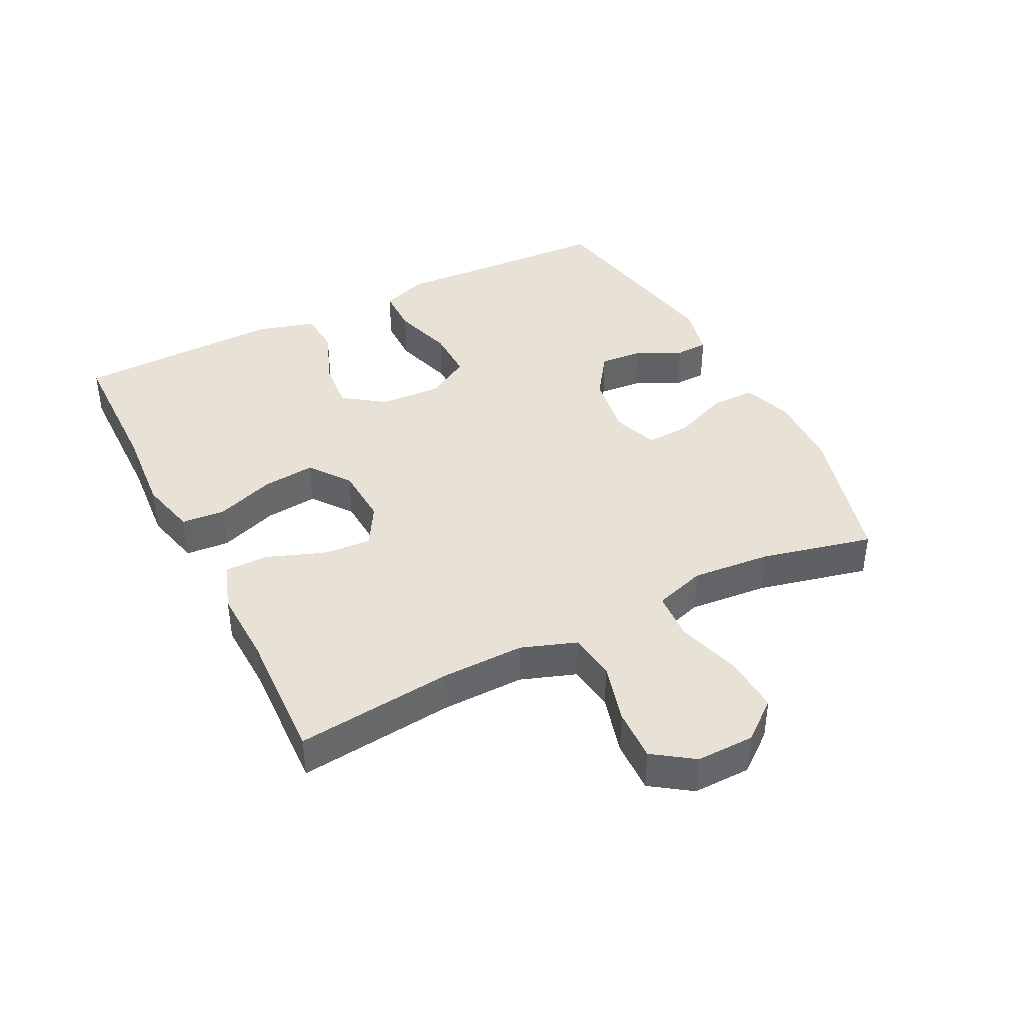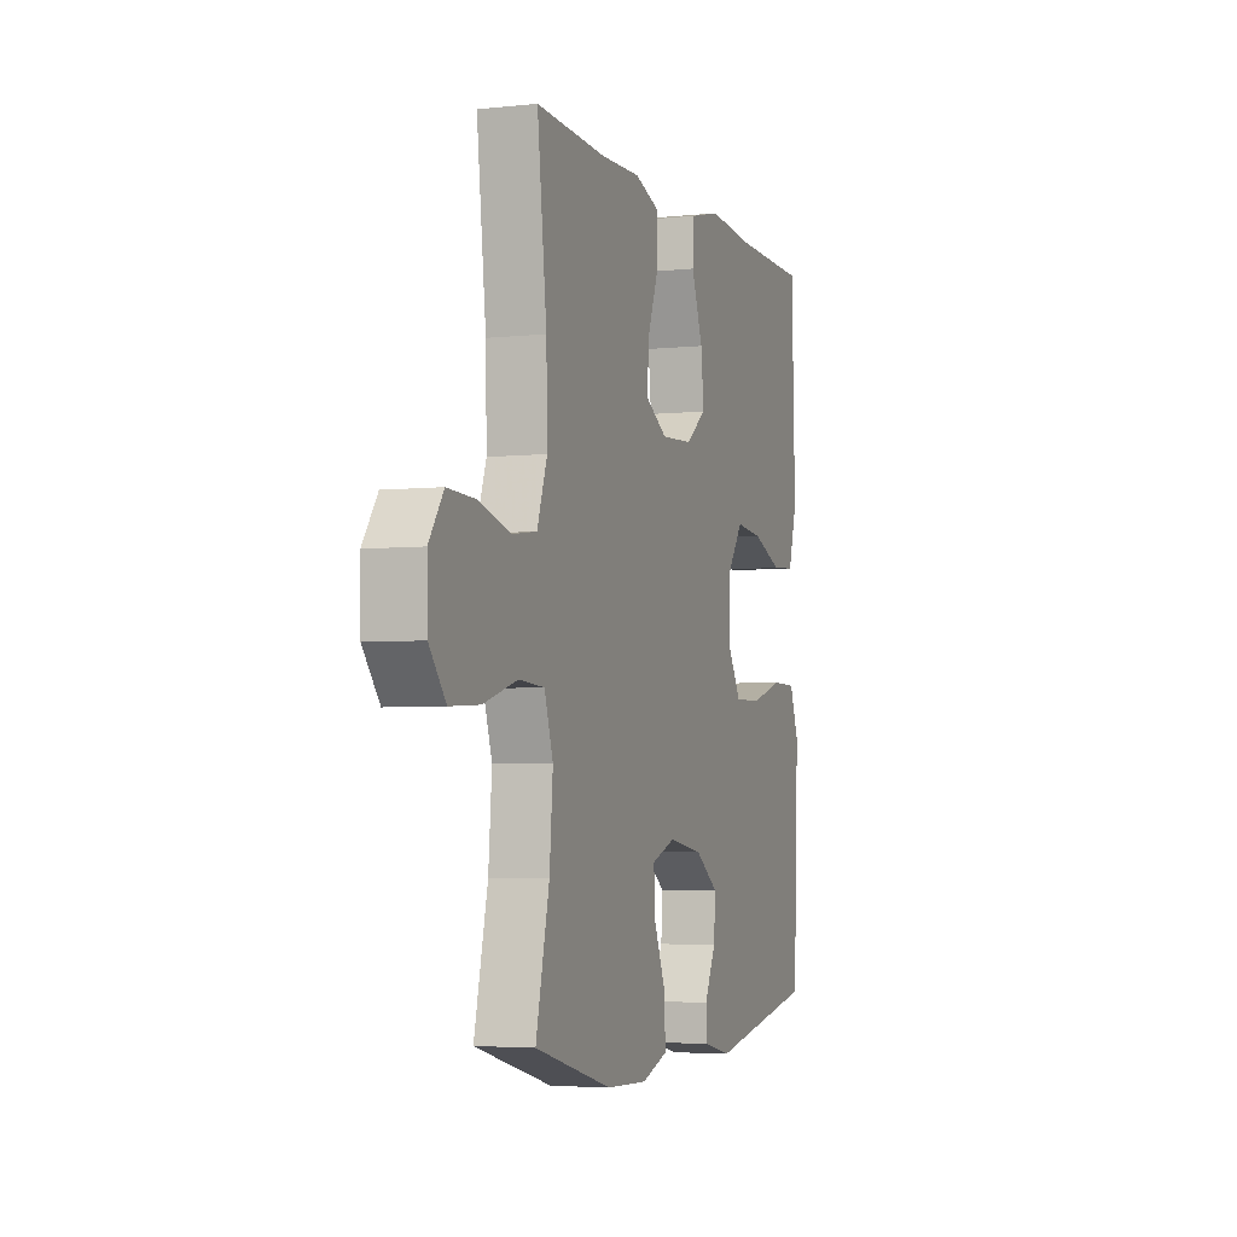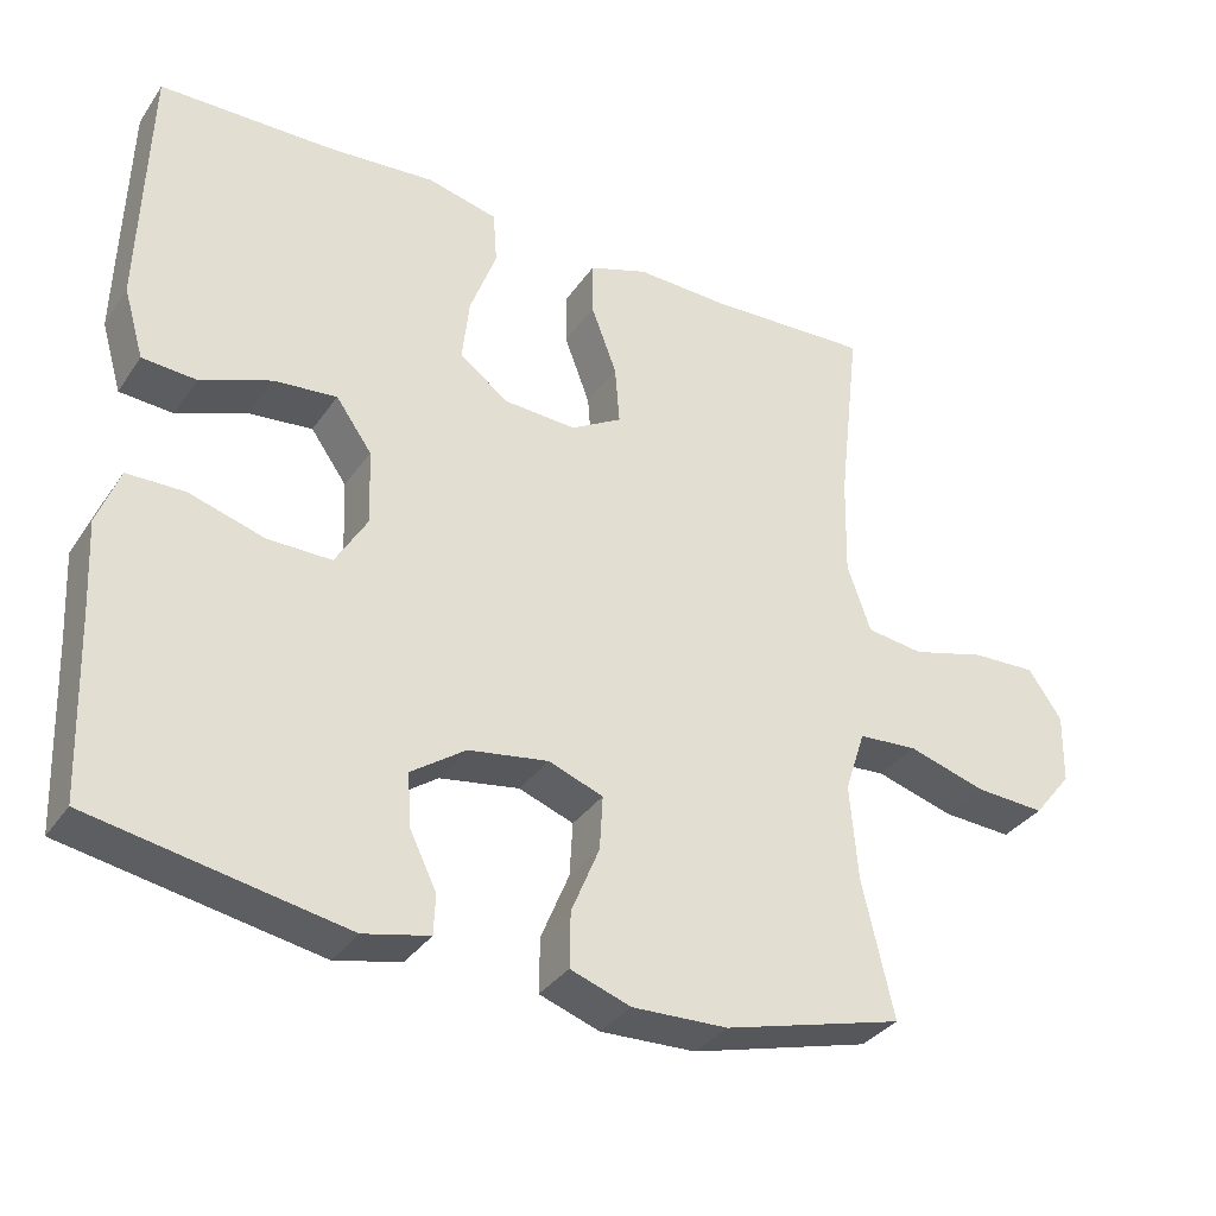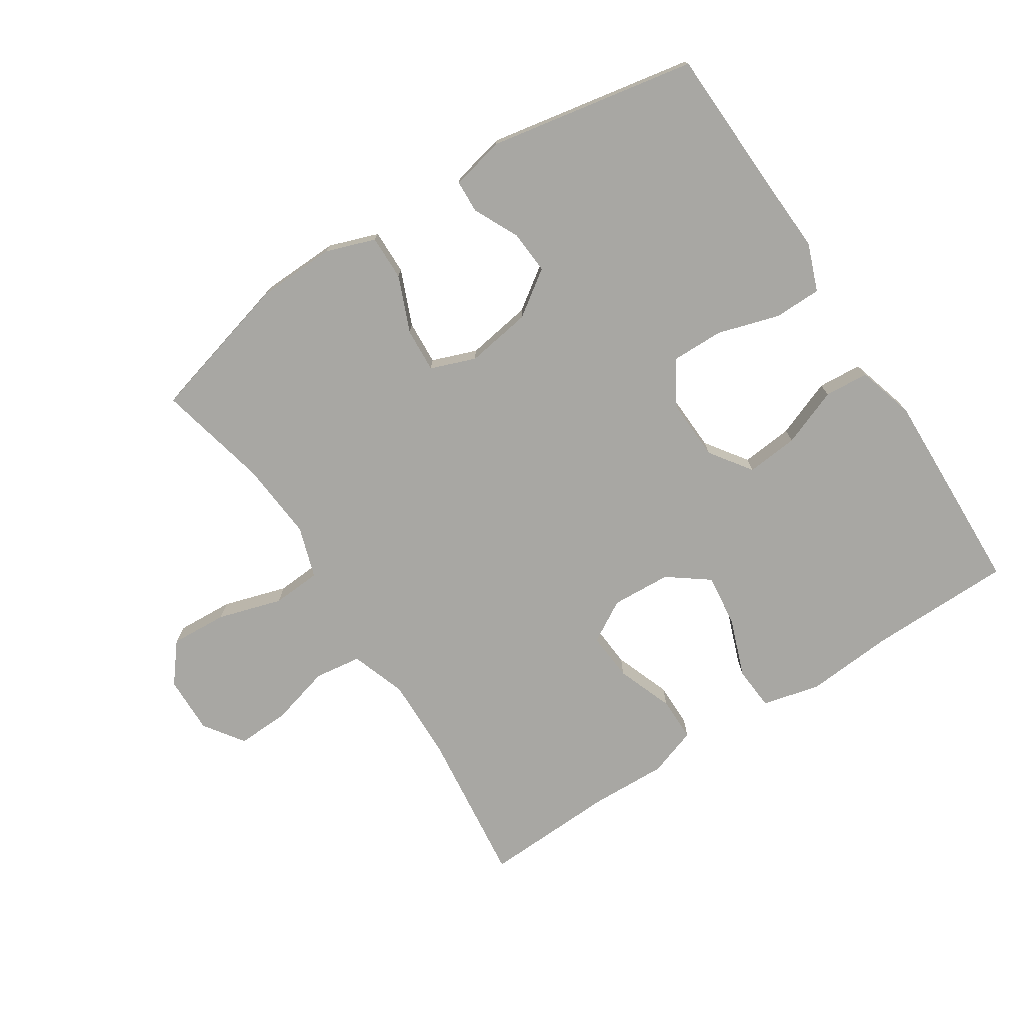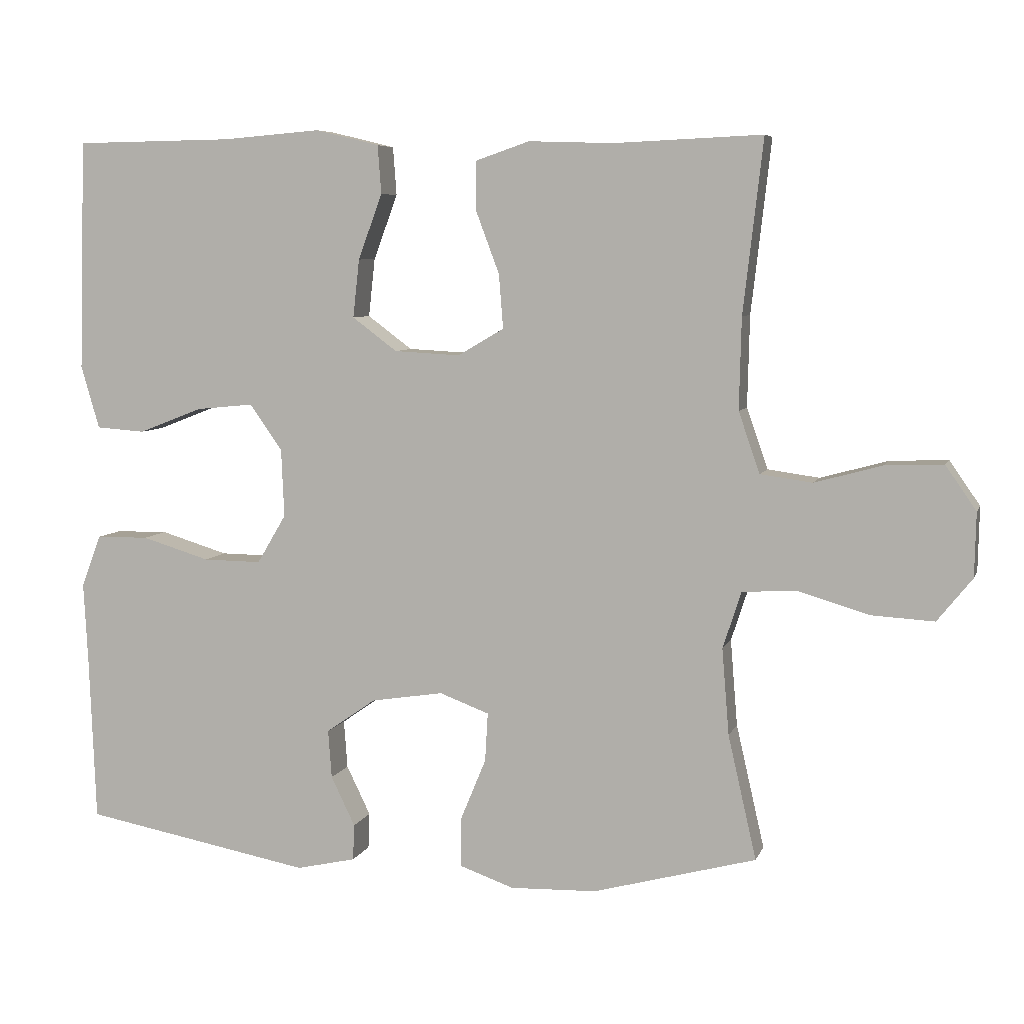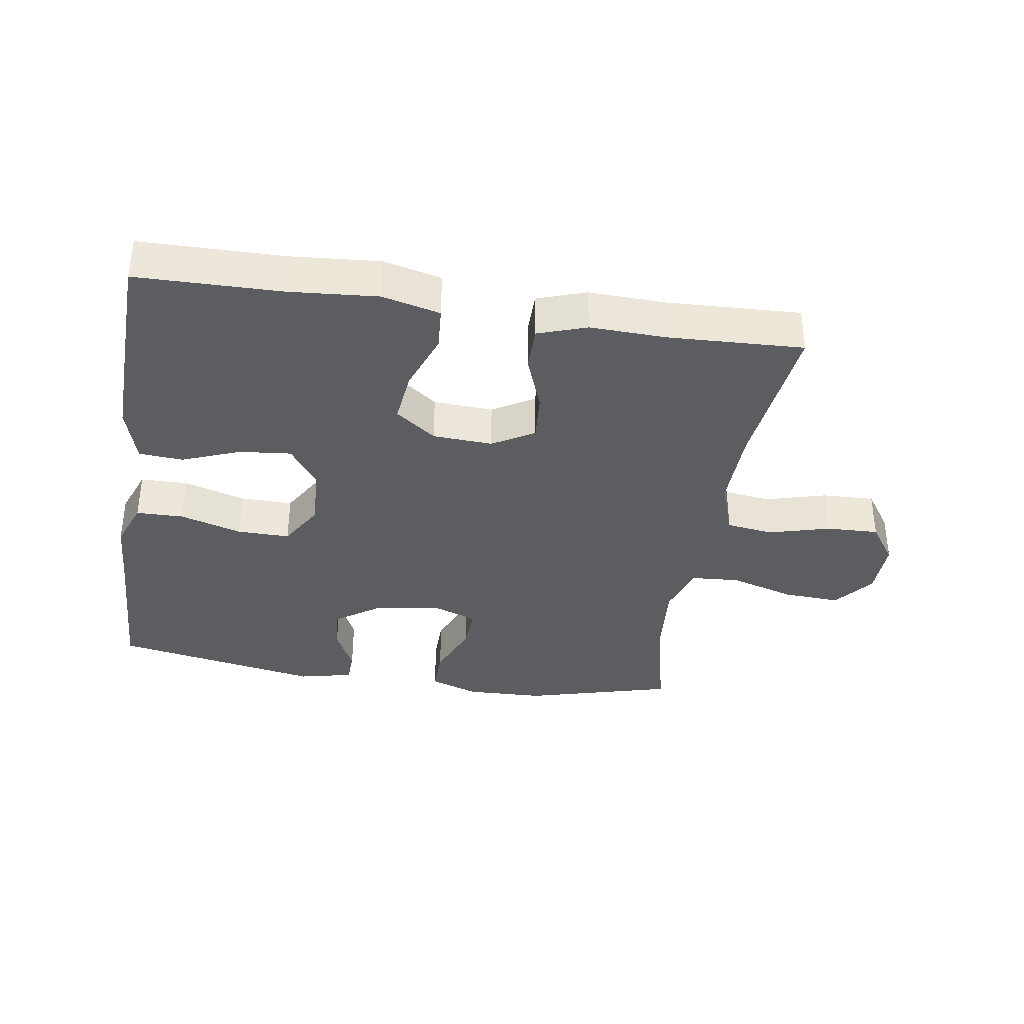
<metadata>
{"format":"obj","ext":"obj","renderer":"f3d","projection":"perspective","resolution":1024,"background":"white","views":[{"elev":40.5,"azim":63.3,"up":"+Y"},{"elev":-4.1,"azim":109.3,"up":"+Z"},{"elev":-34.2,"azim":-29.5,"up":"+Z"},{"elev":-74.5,"azim":-147.1,"up":"+Y"},{"elev":6.6,"azim":15.1,"up":"+Z"},{"elev":-36.2,"azim":-8.9,"up":"+Y"}]}
</metadata>
<code>
v 0.5 0.07 0.5
v 0.472 0.07 0.256
v 0.469 0.07 0.127
v 0.499 0.07 0.041
v 0.572 0.07 0.031
v 0.667 0.07 0.057
v 0.749 0.07 0.06
v 0.792 0.07 -0.002
v 0.79 0.07 -0.092
v 0.741 0.07 -0.153
v 0.652 0.07 -0.148
v 0.552 0.07 -0.118
v 0.476 0.07 -0.123
v 0.45 0.07 -0.203
v 0.46 0.07 -0.325
v 0.5 0.07 -0.5
v 0.27 0.07 -0.562
v 0.148 0.07 -0.566
v 0.071 0.07 -0.539
v 0.072 0.07 -0.469
v 0.108 0.07 -0.382
v 0.112 0.07 -0.313
v 0.042 0.07 -0.287
v -0.06 0.07 -0.303
v -0.13 0.07 -0.352
v -0.125 0.07 -0.42
v -0.091 0.07 -0.49
v -0.093 0.07 -0.541
v -0.177 0.07 -0.56
v -0.5 0.07 -0.5
v -0.509 0.07 -0.266
v -0.515 0.07 -0.152
v -0.487 0.07 -0.078
v -0.413 0.07 -0.077
v -0.317 0.07 -0.106
v -0.235 0.07 -0.107
v -0.194 0.07 -0.038
v -0.198 0.07 0.058
v -0.244 0.07 0.123
v -0.325 0.07 0.115
v -0.415 0.07 0.08
v -0.484 0.07 0.085
v -0.51 0.07 0.174
v -0.506 0.07 0.312
v -0.5 0.07 0.5
v -0.276 0.07 0.503
v -0.138 0.07 0.514
v -0.048 0.07 0.492
v -0.043 0.07 0.424
v -0.077 0.07 0.332
v -0.086 0.07 0.25
v -0.023 0.07 0.203
v 0.07 0.07 0.198
v 0.135 0.07 0.236
v 0.129 0.07 0.312
v 0.096 0.07 0.4
v 0.096 0.07 0.469
v 0.172 0.07 0.495
v 0.291 0.07 0.491
v 0.5 0 0.5
v 0.472 0 0.256
v 0.469 0 0.127
v 0.499 0 0.041
v 0.572 0 0.031
v 0.667 0 0.057
v 0.749 0 0.06
v 0.792 0 -0.002
v 0.79 0 -0.092
v 0.741 0 -0.153
v 0.652 0 -0.148
v 0.552 0 -0.118
v 0.476 0 -0.123
v 0.45 0 -0.203
v 0.46 0 -0.325
v 0.5 0 -0.5
v 0.27 0 -0.562
v 0.148 0 -0.566
v 0.071 0 -0.539
v 0.072 0 -0.469
v 0.108 0 -0.382
v 0.112 0 -0.313
v 0.042 0 -0.287
v -0.06 0 -0.303
v -0.13 0 -0.352
v -0.125 0 -0.42
v -0.091 0 -0.49
v -0.093 0 -0.541
v -0.177 0 -0.56
v -0.5 0 -0.5
v -0.509 0 -0.266
v -0.515 0 -0.152
v -0.487 0 -0.078
v -0.413 0 -0.077
v -0.317 0 -0.106
v -0.235 0 -0.107
v -0.194 0 -0.038
v -0.198 0 0.058
v -0.244 0 0.123
v -0.325 0 0.115
v -0.415 0 0.08
v -0.484 0 0.085
v -0.51 0 0.174
v -0.506 0 0.312
v -0.5 0 0.5
v -0.276 0 0.503
v -0.138 0 0.514
v -0.048 0 0.492
v -0.043 0 0.424
v -0.077 0 0.332
v -0.086 0 0.25
v -0.023 0 0.203
v 0.07 0 0.198
v 0.135 0 0.236
v 0.129 0 0.312
v 0.096 0 0.4
v 0.096 0 0.469
v 0.172 0 0.495
v 0.291 0 0.491
f 57 58 59
f 56 57 59
f 55 56 59
f 59 1 2
f 55 59 2
f 54 55 2
f 53 54 2 3
f 52 53 3 4
f 48 49 50
f 47 48 50
f 46 47 50
f 46 50 51
f 45 46 51
f 44 45 51
f 43 44 51
f 42 43 51
f 41 42 51
f 40 41 51
f 39 40 51 52
f 33 34 35
f 32 33 35
f 31 32 35
f 30 31 35
f 29 30 35
f 28 29 35
f 27 28 35
f 26 27 35
f 25 26 35 36
f 24 25 36 37
f 19 20 21
f 18 19 21
f 17 18 21
f 16 17 21
f 15 16 21
f 14 15 21 22
f 13 14 22 23
f 10 11 12
f 9 10 12
f 8 9 12
f 7 8 12
f 6 7 12
f 5 6 12
f 4 5 12 13
f 52 4 13
f 39 52 13
f 38 39 13
f 24 37 38
f 23 24 38
f 13 23 38
f 118 117 116
f 118 116 115
f 118 115 114
f 61 60 118
f 61 118 114
f 61 114 113
f 62 61 113 112
f 63 62 112 111
f 109 108 107
f 109 107 106
f 109 106 105
f 110 109 105
f 110 105 104
f 110 104 103
f 110 103 102
f 110 102 101
f 110 101 100
f 110 100 99
f 111 110 99 98
f 94 93 92
f 94 92 91
f 94 91 90
f 94 90 89
f 94 89 88
f 94 88 87
f 94 87 86
f 94 86 85
f 95 94 85 84
f 96 95 84 83
f 80 79 78
f 80 78 77
f 80 77 76
f 80 76 75
f 80 75 74
f 81 80 74 73
f 82 81 73 72
f 71 70 69
f 71 69 68
f 71 68 67
f 71 67 66
f 71 66 65
f 71 65 64
f 72 71 64 63
f 72 63 111
f 72 111 98
f 72 98 97
f 97 96 83
f 97 83 82
f 97 82 72
f 1 60 61 2
f 2 61 62 3
f 3 62 63 4
f 4 63 64 5
f 5 64 65 6
f 6 65 66 7
f 7 66 67 8
f 8 67 68 9
f 9 68 69 10
f 10 69 70 11
f 11 70 71 12
f 12 71 72 13
f 13 72 73 14
f 14 73 74 15
f 15 74 75 16
f 16 75 76 17
f 17 76 77 18
f 18 77 78 19
f 19 78 79 20
f 20 79 80 21
f 21 80 81 22
f 22 81 82 23
f 23 82 83 24
f 24 83 84 25
f 25 84 85 26
f 26 85 86 27
f 27 86 87 28
f 28 87 88 29
f 29 88 89 30
f 30 89 90 31
f 31 90 91 32
f 32 91 92 33
f 33 92 93 34
f 34 93 94 35
f 35 94 95 36
f 36 95 96 37
f 37 96 97 38
f 38 97 98 39
f 39 98 99 40
f 40 99 100 41
f 41 100 101 42
f 42 101 102 43
f 43 102 103 44
f 44 103 104 45
f 45 104 105 46
f 46 105 106 47
f 47 106 107 48
f 48 107 108 49
f 49 108 109 50
f 50 109 110 51
f 51 110 111 52
f 52 111 112 53
f 53 112 113 54
f 54 113 114 55
f 55 114 115 56
f 56 115 116 57
f 57 116 117 58
f 58 117 118 59
f 59 118 60 1

</code>
